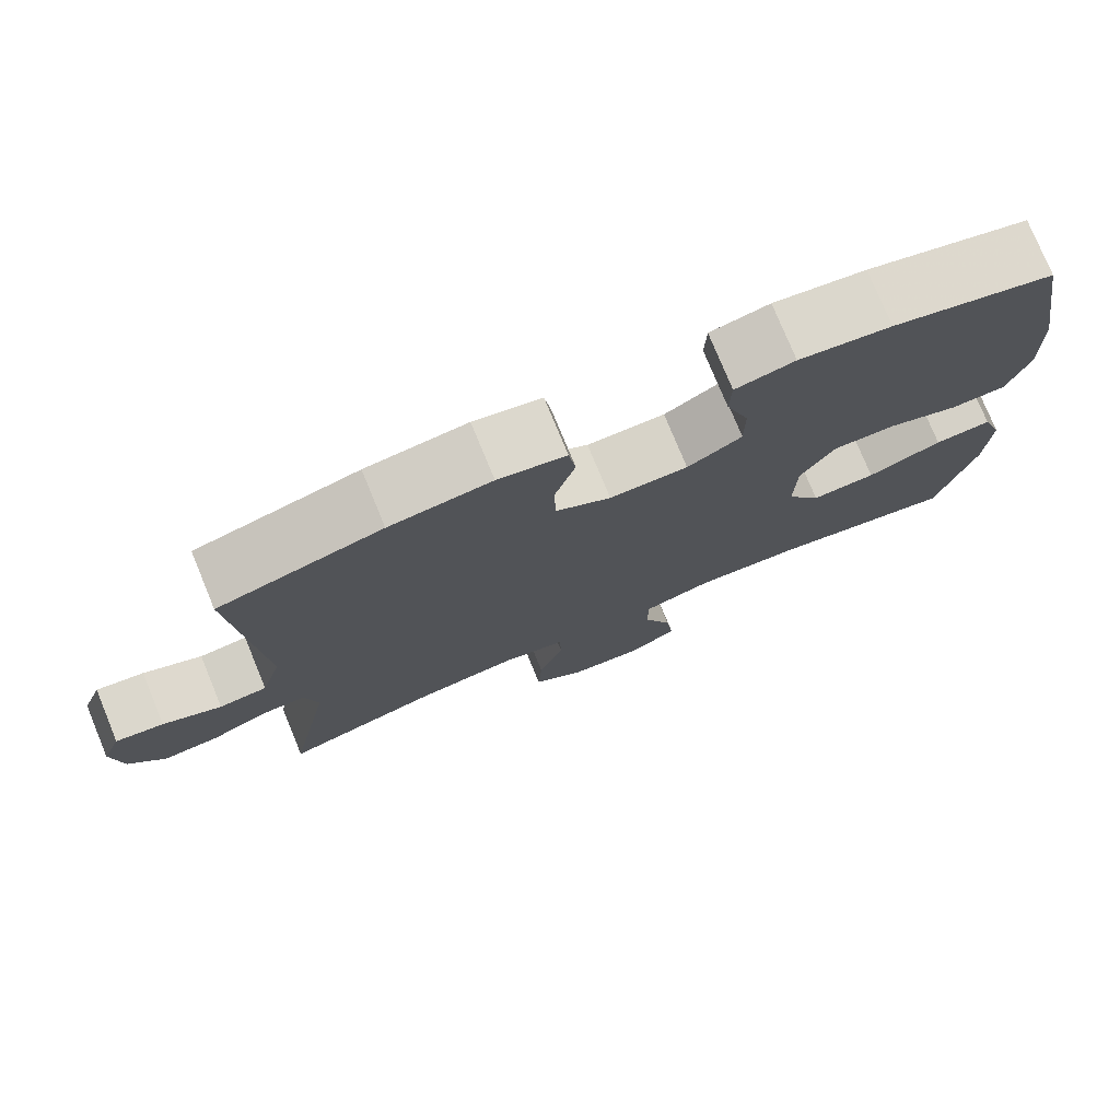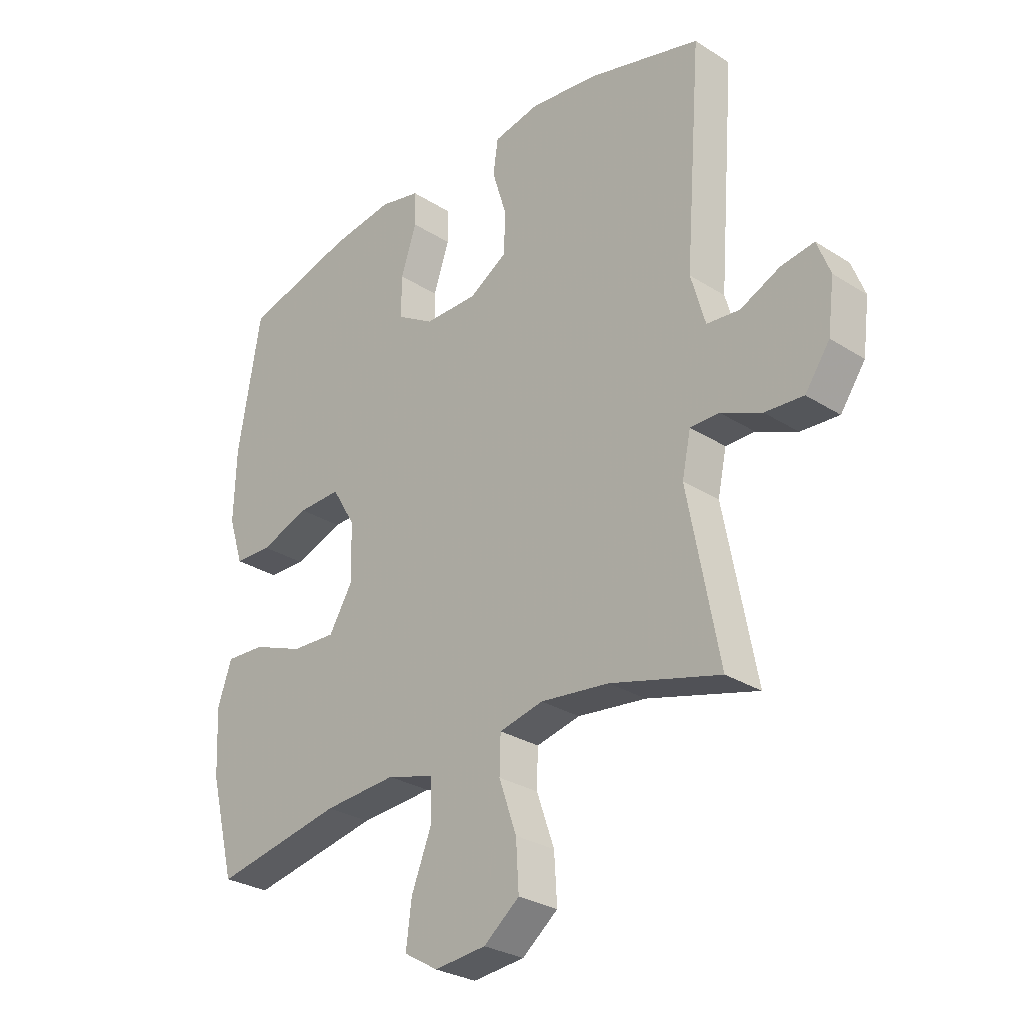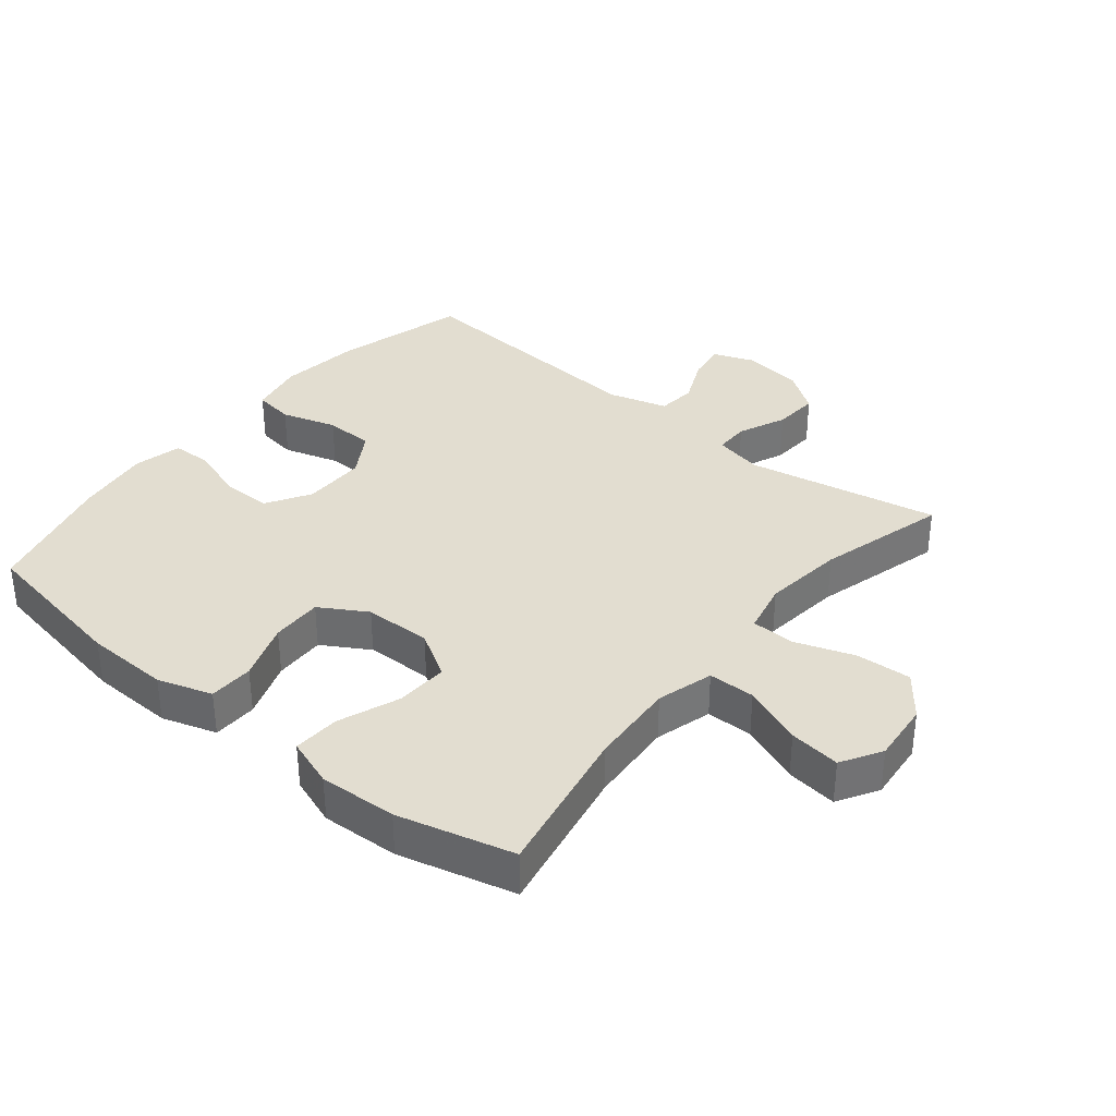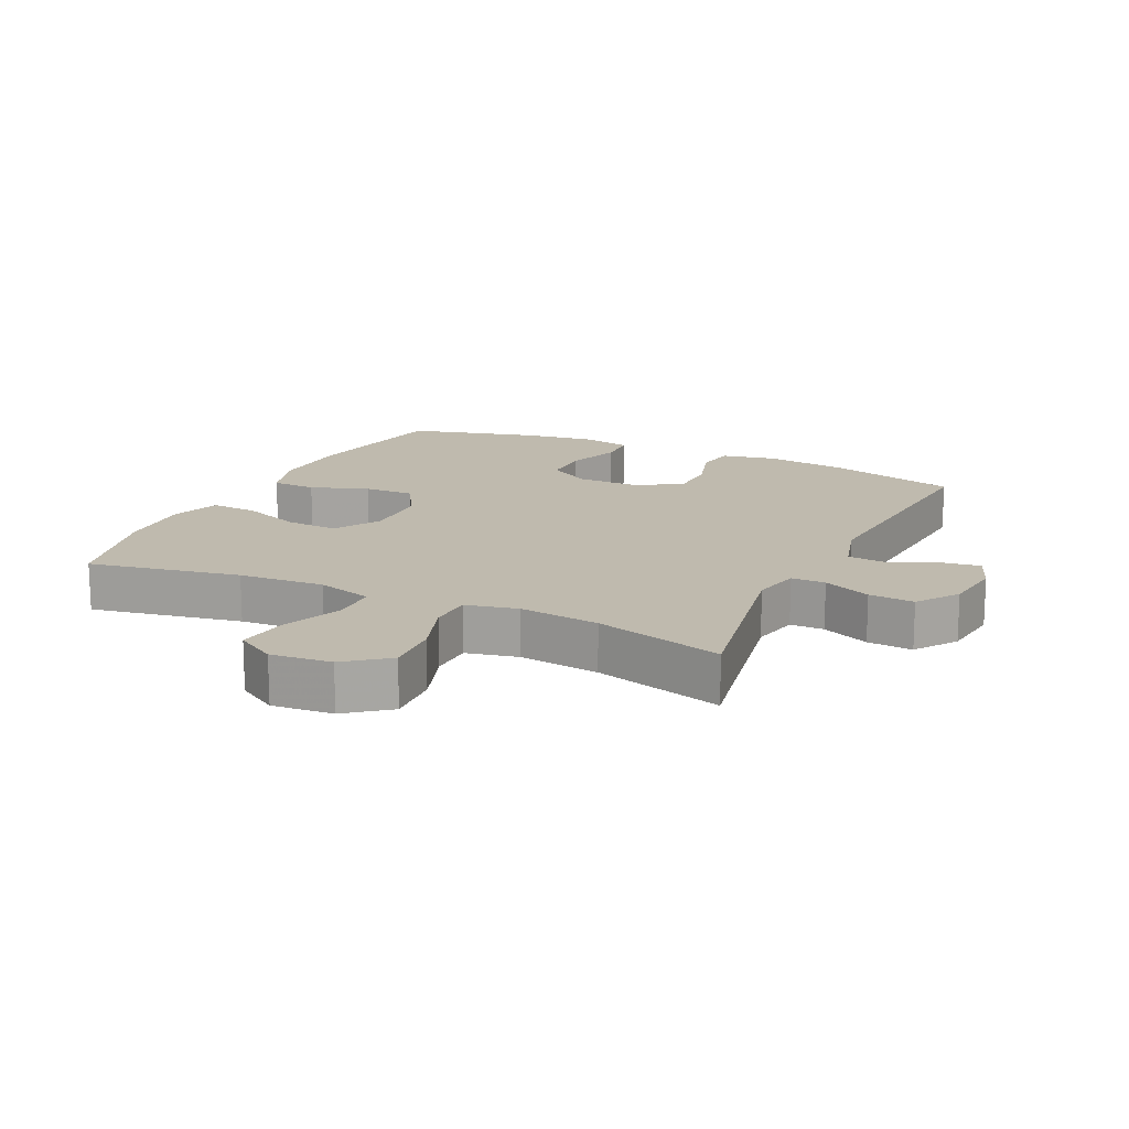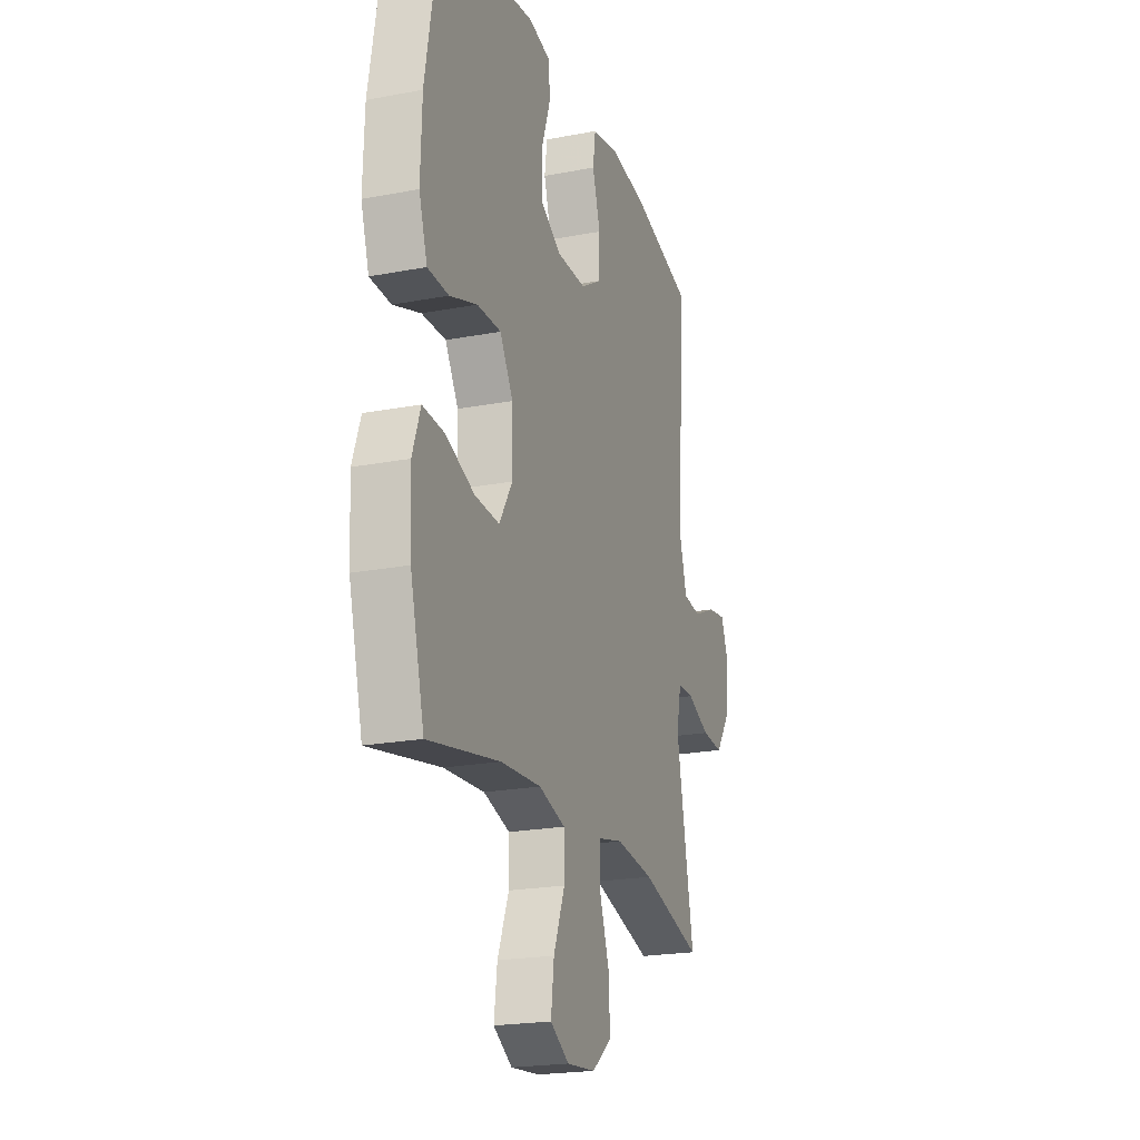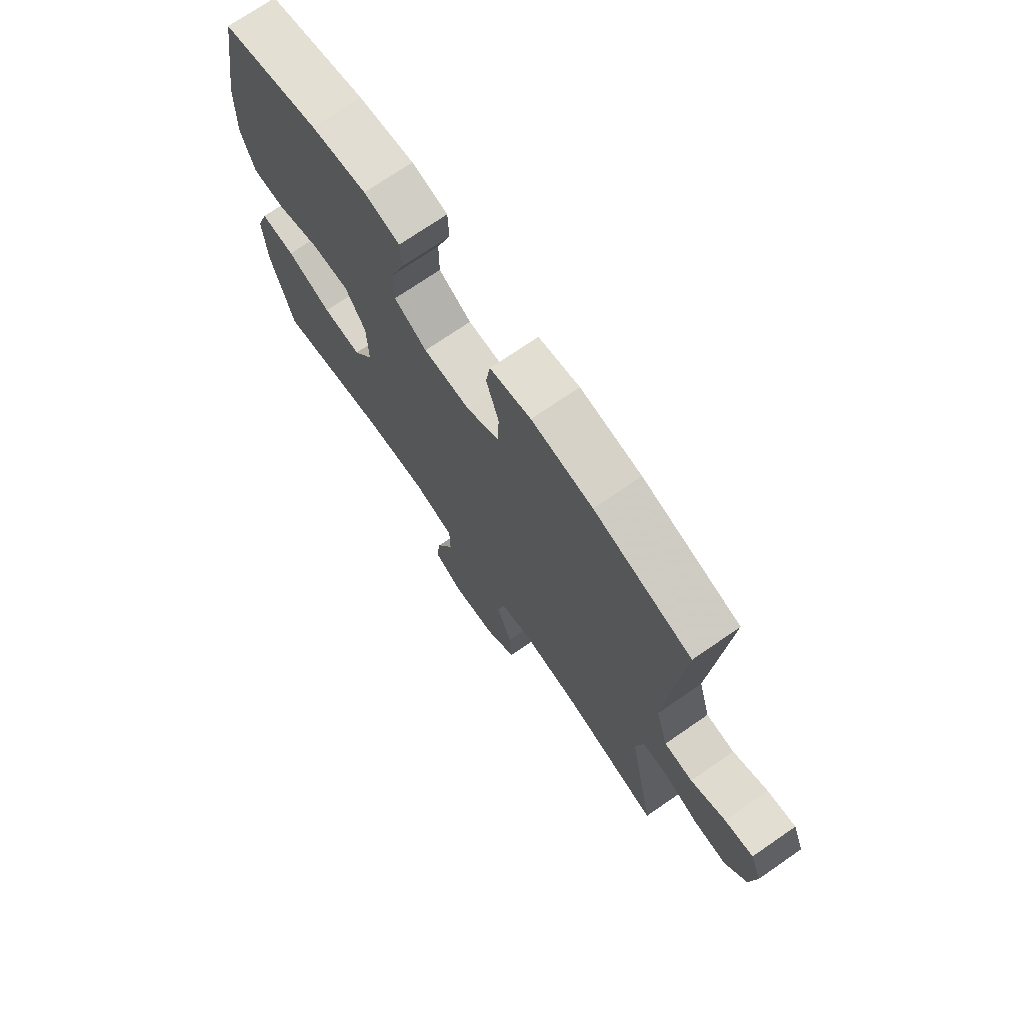
<metadata>
{"format":"obj","ext":"obj","renderer":"f3d","projection":"perspective","resolution":1024,"background":"white","views":[{"elev":76.9,"azim":-22.4,"up":"+Z"},{"elev":-28.7,"azim":-133.5,"up":"+Z"},{"elev":35.2,"azim":129.2,"up":"+Y"},{"elev":15.8,"azim":-154.5,"up":"+Y"},{"elev":-21.4,"azim":108.7,"up":"+Z"},{"elev":72.6,"azim":-124.6,"up":"+Z"}]}
</metadata>
<code>
v 0.5 0.07 0.5
v 0.542 0.07 0.258
v 0.546 0.07 0.128
v 0.519 0.07 0.044
v 0.45 0.07 0.042
v 0.36 0.07 0.074
v 0.281 0.07 0.076
v 0.238 0.07 0.004
v 0.236 0.07 -0.1
v 0.279 0.07 -0.171
v 0.36 0.07 -0.167
v 0.454 0.07 -0.131
v 0.526 0.07 -0.127
v 0.552 0.07 -0.202
v 0.546 0.07 -0.322
v 0.5 0.07 -0.5
v 0.265 0.07 -0.455
v 0.132 0.07 -0.446
v 0.045 0.07 -0.471
v 0.044 0.07 -0.543
v 0.081 0.07 -0.636
v 0.091 0.07 -0.715
v 0.029 0.07 -0.752
v -0.065 0.07 -0.743
v -0.13 0.07 -0.692
v -0.125 0.07 -0.607
v -0.093 0.07 -0.515
v -0.095 0.07 -0.448
v -0.175 0.07 -0.43
v -0.3 0.07 -0.445
v -0.5 0.07 -0.5
v -0.443 0.07 -0.202
v -0.459 0.07 -0.127
v -0.512 0.07 -0.127
v -0.586 0.07 -0.159
v -0.656 0.07 -0.164
v -0.701 0.07 -0.1
v -0.713 0.07 -0.007
v -0.689 0.07 0.055
v -0.629 0.07 0.046
v -0.556 0.07 0.013
v -0.496 0.07 0.019
v -0.47 0.07 0.11
v -0.5 0.07 0.5
v -0.297 0.07 0.555
v -0.17 0.07 0.571
v -0.085 0.07 0.554
v -0.076 0.07 0.492
v -0.102 0.07 0.407
v -0.1 0.07 0.331
v -0.031 0.07 0.289
v 0.067 0.07 0.289
v 0.135 0.07 0.33
v 0.135 0.07 0.406
v 0.106 0.07 0.491
v 0.108 0.07 0.553
v 0.182 0.07 0.57
v 0.297 0.07 0.554
v 0.5 0 0.5
v 0.542 0 0.258
v 0.546 0 0.128
v 0.519 0 0.044
v 0.45 0 0.042
v 0.36 0 0.074
v 0.281 0 0.076
v 0.238 0 0.004
v 0.236 0 -0.1
v 0.279 0 -0.171
v 0.36 0 -0.167
v 0.454 0 -0.131
v 0.526 0 -0.127
v 0.552 0 -0.202
v 0.546 0 -0.322
v 0.5 0 -0.5
v 0.265 0 -0.455
v 0.132 0 -0.446
v 0.045 0 -0.471
v 0.044 0 -0.543
v 0.081 0 -0.636
v 0.091 0 -0.715
v 0.029 0 -0.752
v -0.065 0 -0.743
v -0.13 0 -0.692
v -0.125 0 -0.607
v -0.093 0 -0.515
v -0.095 0 -0.448
v -0.175 0 -0.43
v -0.3 0 -0.445
v -0.5 0 -0.5
v -0.443 0 -0.202
v -0.459 0 -0.127
v -0.512 0 -0.127
v -0.586 0 -0.159
v -0.656 0 -0.164
v -0.701 0 -0.1
v -0.713 0 -0.007
v -0.689 0 0.055
v -0.629 0 0.046
v -0.556 0 0.013
v -0.496 0 0.019
v -0.47 0 0.11
v -0.5 0 0.5
v -0.297 0 0.555
v -0.17 0 0.571
v -0.085 0 0.554
v -0.076 0 0.492
v -0.102 0 0.407
v -0.1 0 0.331
v -0.031 0 0.289
v 0.067 0 0.289
v 0.135 0 0.33
v 0.135 0 0.406
v 0.106 0 0.491
v 0.108 0 0.553
v 0.182 0 0.57
v 0.297 0 0.554
f 54 55 56 57
f 53 54 57 58
f 46 47 48 49
f 46 49 50
f 43 44 45 46
f 42 43 46 50
f 38 39 40 41
f 38 41 42
f 37 38 42
f 34 35 36 37
f 33 34 37 42
f 30 31 32
f 29 30 32 33
f 28 29 33 42
f 24 25 26 27
f 24 27 28
f 23 24 28
f 20 21 22 23
f 19 20 23 28
f 18 19 28 42
f 14 15 16 17
f 11 12 13 14
f 10 11 14 17
f 9 10 17 18
f 3 4 5 6
f 3 6 7
f 2 3 7
f 53 58 1 2
f 52 53 2 7
f 51 52 7 8
f 18 42 50 51
f 8 9 18 51
f 115 114 113 112
f 116 115 112 111
f 107 106 105 104
f 108 107 104
f 104 103 102 101
f 108 104 101 100
f 99 98 97 96
f 100 99 96
f 100 96 95
f 95 94 93 92
f 100 95 92 91
f 90 89 88
f 91 90 88 87
f 100 91 87 86
f 85 84 83 82
f 86 85 82
f 86 82 81
f 81 80 79 78
f 86 81 78 77
f 100 86 77 76
f 75 74 73 72
f 72 71 70 69
f 75 72 69 68
f 76 75 68 67
f 64 63 62 61
f 65 64 61
f 65 61 60
f 60 59 116 111
f 65 60 111 110
f 66 65 110 109
f 109 108 100 76
f 109 76 67 66
f 1 59 60 2
f 2 60 61 3
f 3 61 62 4
f 4 62 63 5
f 5 63 64 6
f 6 64 65 7
f 7 65 66 8
f 8 66 67 9
f 9 67 68 10
f 10 68 69 11
f 11 69 70 12
f 12 70 71 13
f 13 71 72 14
f 14 72 73 15
f 15 73 74 16
f 16 74 75 17
f 17 75 76 18
f 18 76 77 19
f 19 77 78 20
f 20 78 79 21
f 21 79 80 22
f 22 80 81 23
f 23 81 82 24
f 24 82 83 25
f 25 83 84 26
f 26 84 85 27
f 27 85 86 28
f 28 86 87 29
f 29 87 88 30
f 30 88 89 31
f 31 89 90 32
f 32 90 91 33
f 33 91 92 34
f 34 92 93 35
f 35 93 94 36
f 36 94 95 37
f 37 95 96 38
f 38 96 97 39
f 39 97 98 40
f 40 98 99 41
f 41 99 100 42
f 42 100 101 43
f 43 101 102 44
f 44 102 103 45
f 45 103 104 46
f 46 104 105 47
f 47 105 106 48
f 48 106 107 49
f 49 107 108 50
f 50 108 109 51
f 51 109 110 52
f 52 110 111 53
f 53 111 112 54
f 54 112 113 55
f 55 113 114 56
f 56 114 115 57
f 57 115 116 58
f 58 116 59 1

</code>
